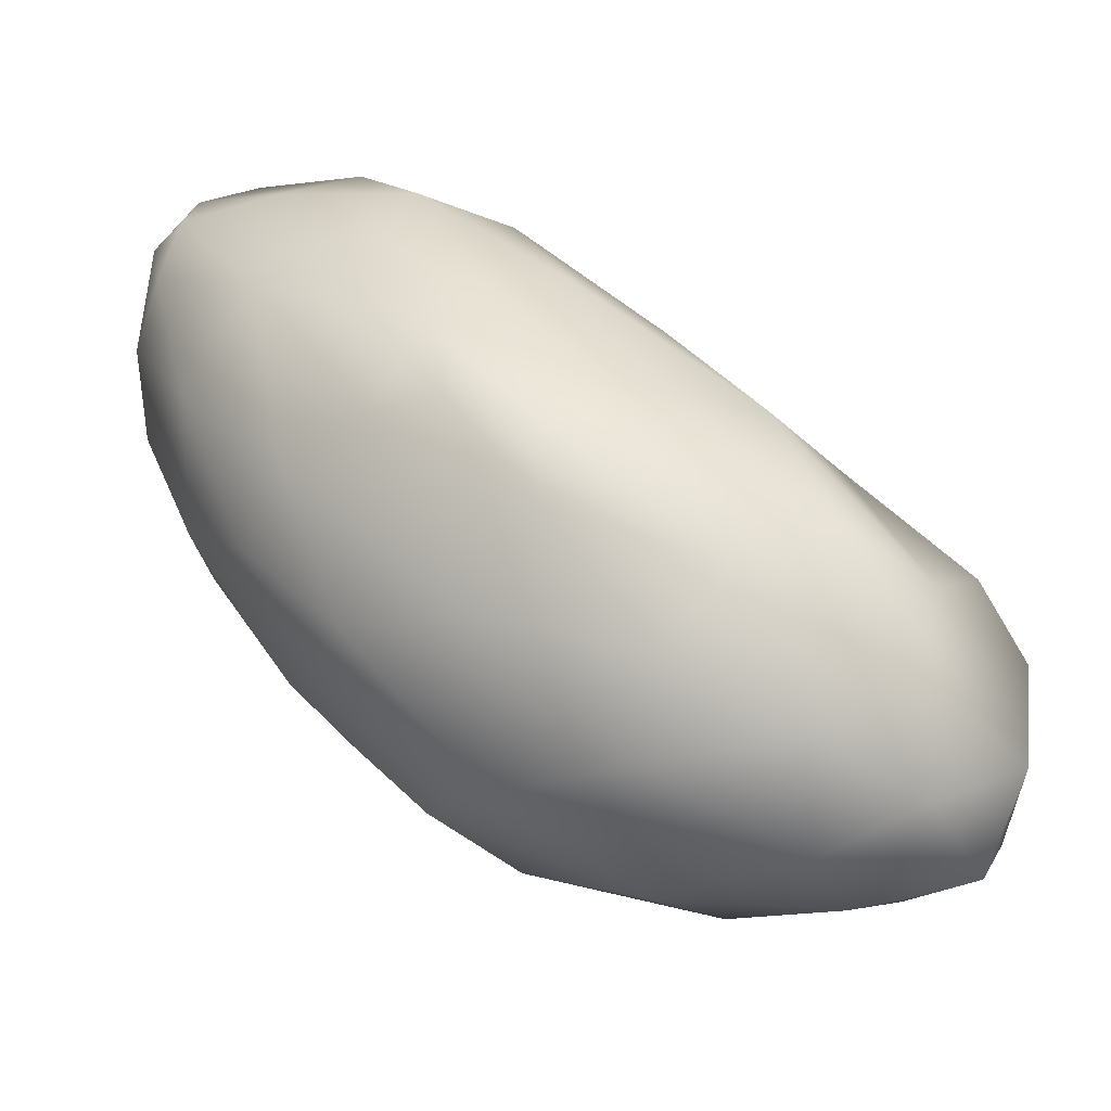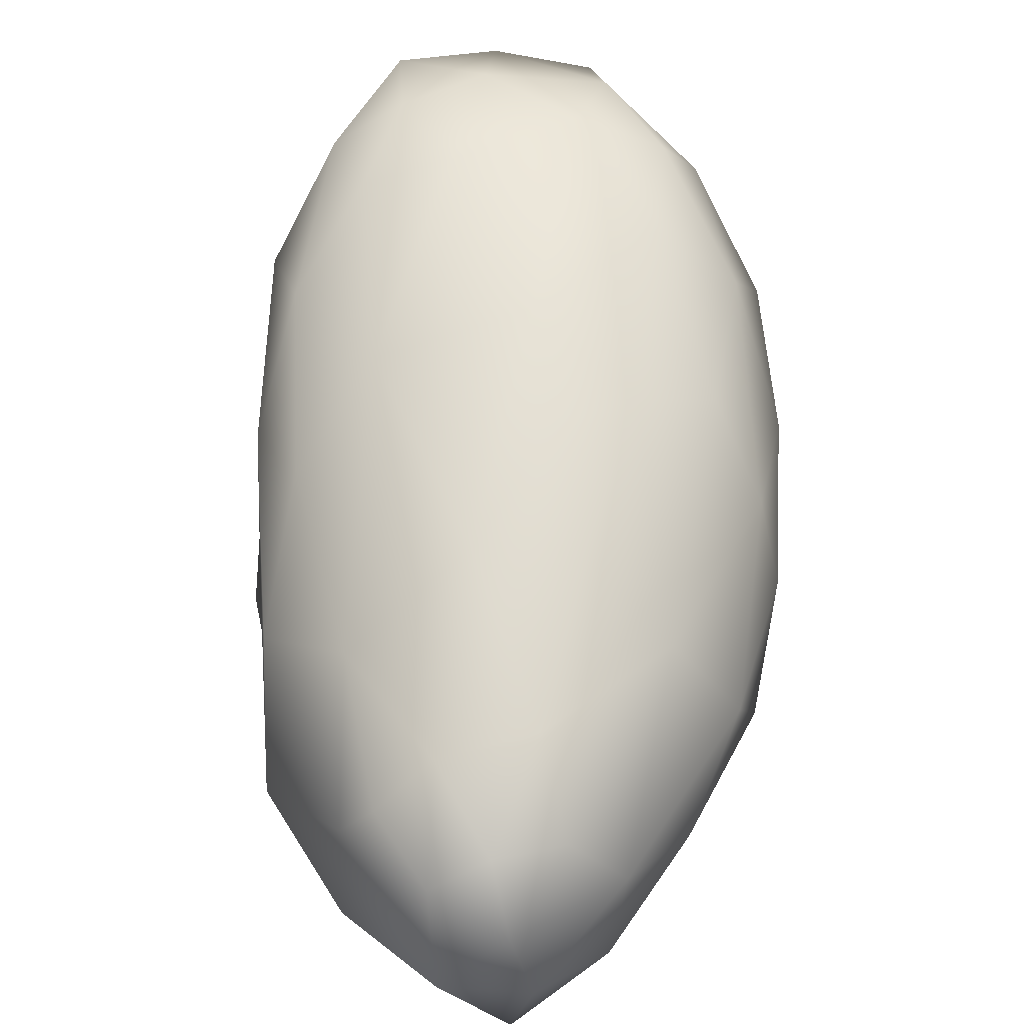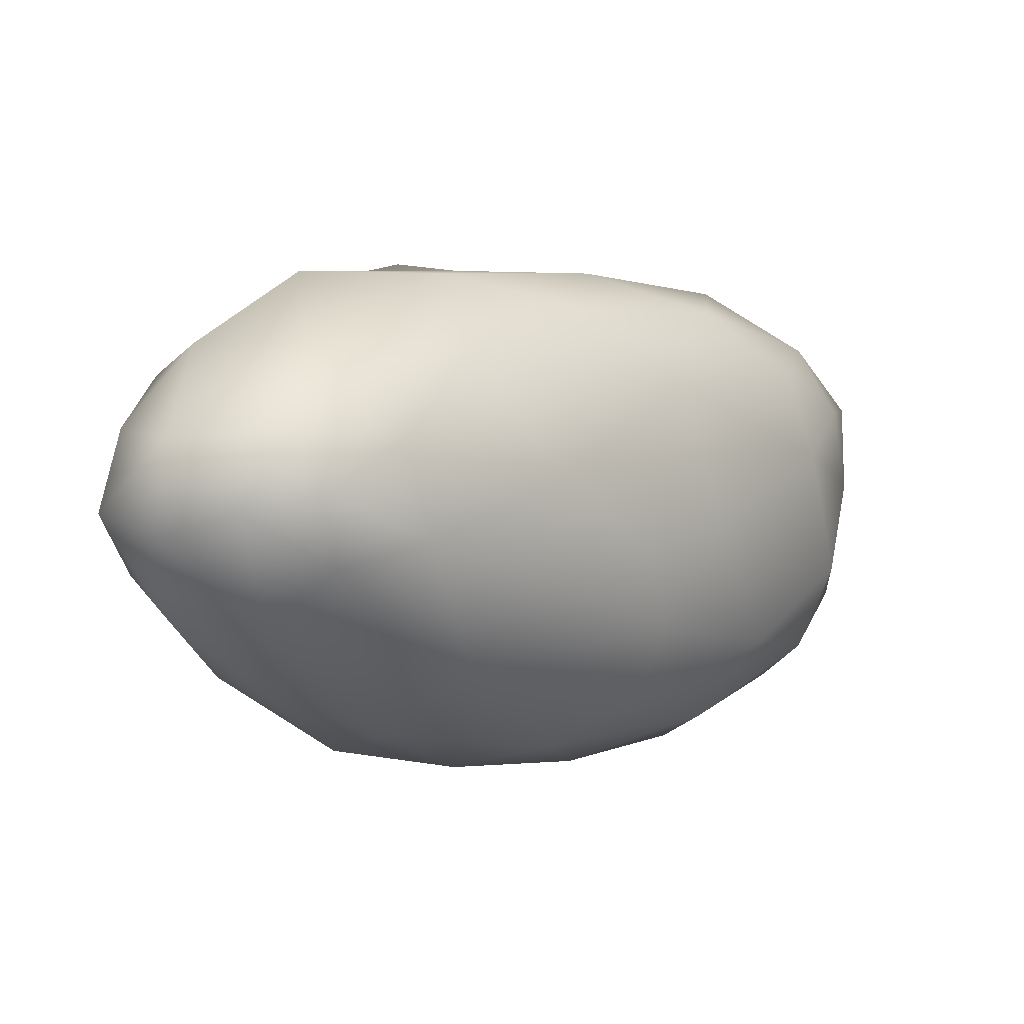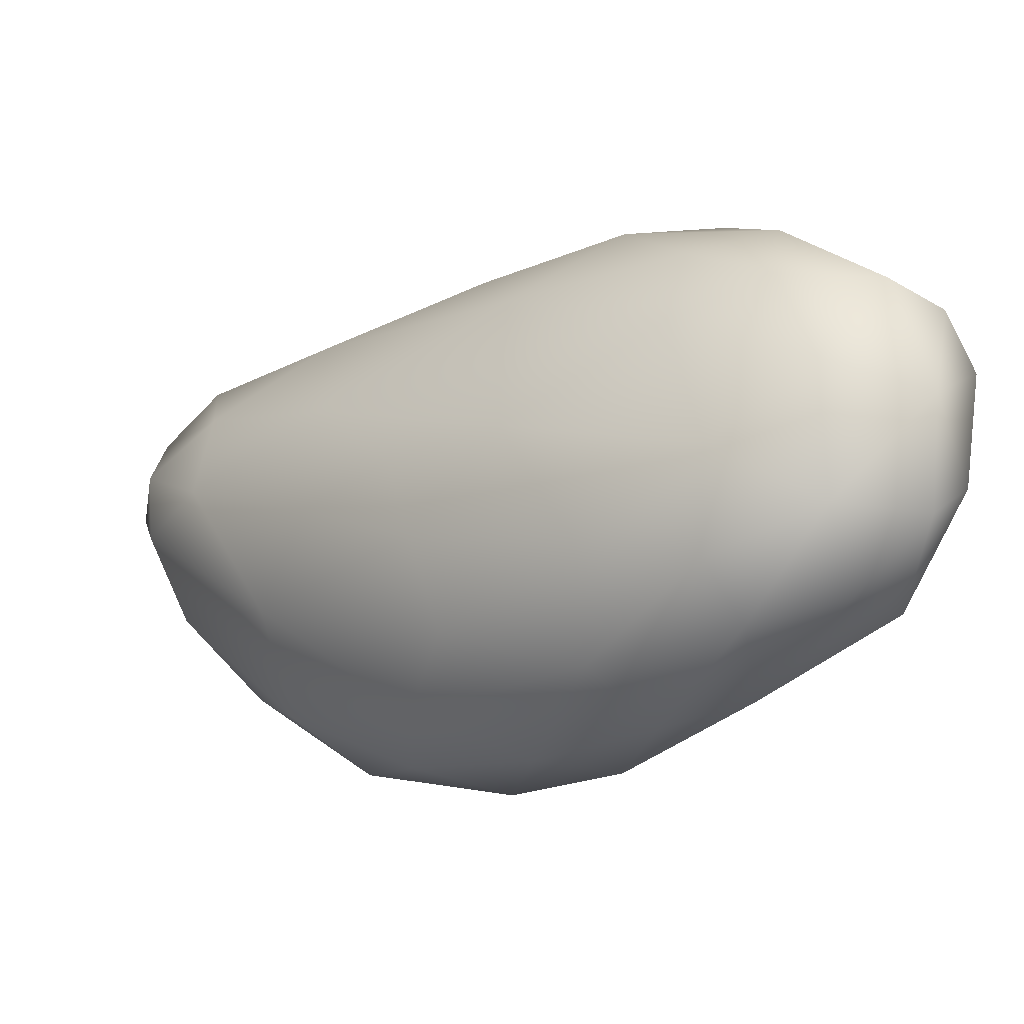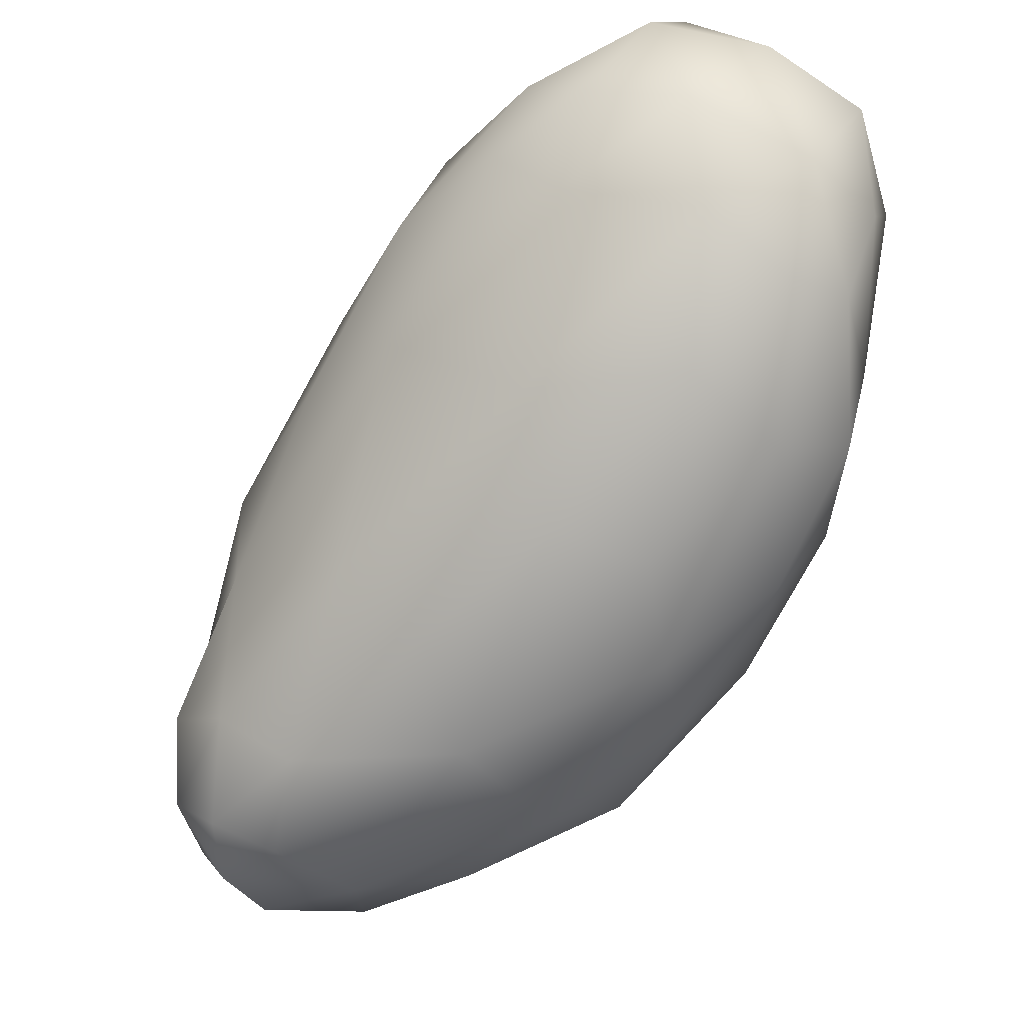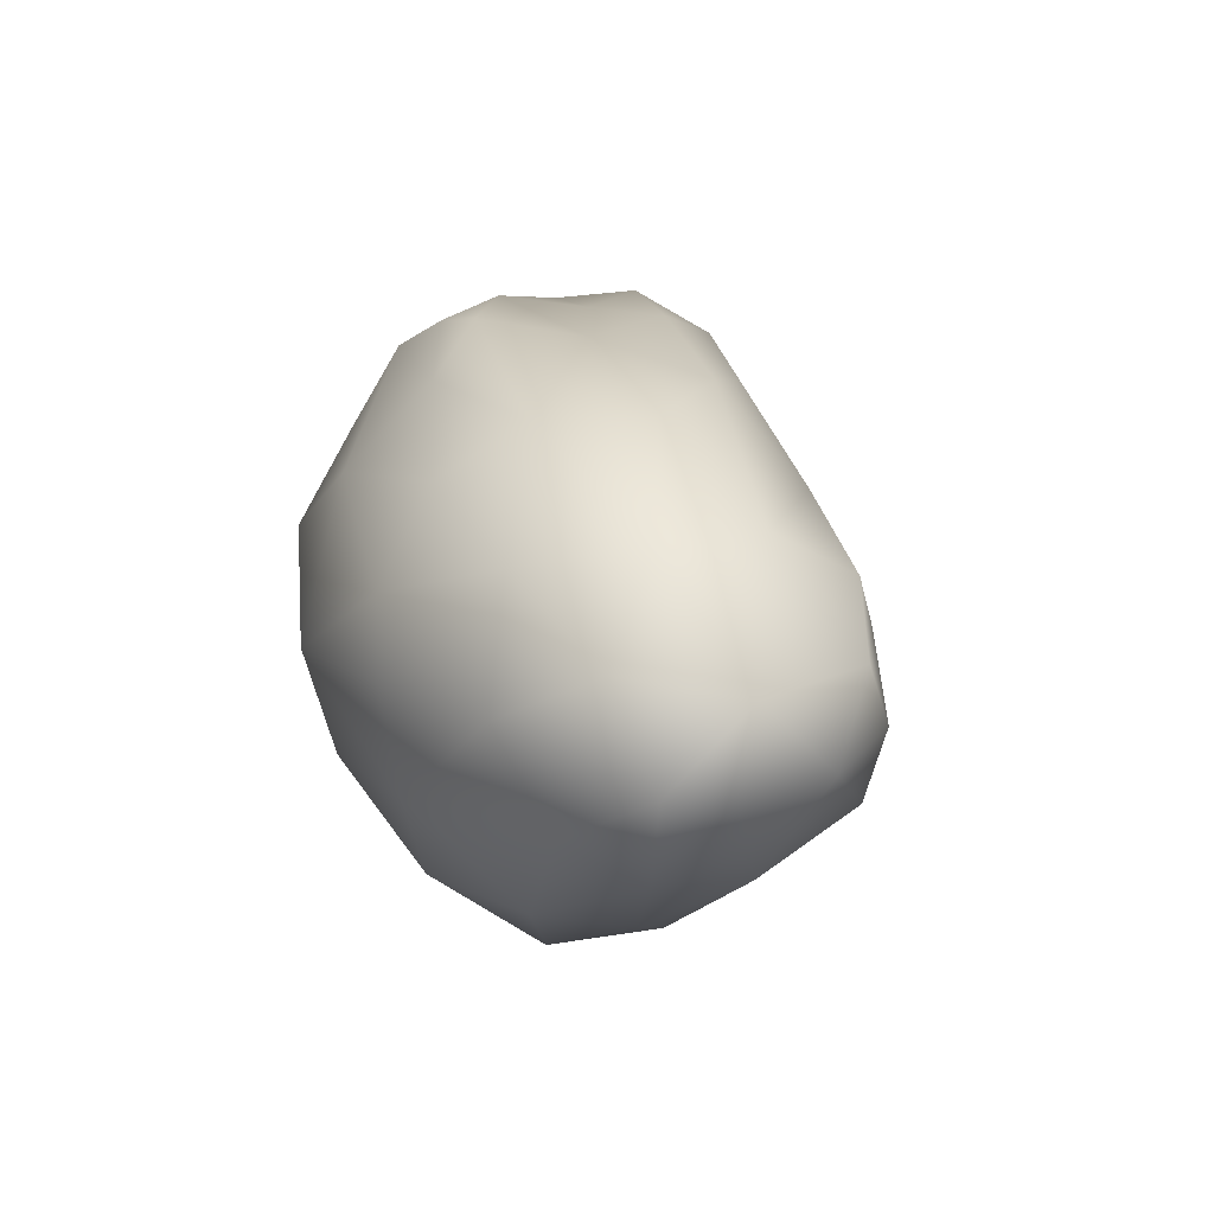
<metadata>
{"format":"obj","ext":"obj","renderer":"f3d","projection":"perspective","resolution":1024,"background":"white","views":[{"elev":-47.6,"azim":-4.2,"up":"+Y"},{"elev":26.5,"azim":92.3,"up":"+Y"},{"elev":-1.9,"azim":93.0,"up":"+Z"},{"elev":64.3,"azim":-164.9,"up":"+Y"},{"elev":54.1,"azim":136.5,"up":"+Y"},{"elev":14.5,"azim":40.8,"up":"+Z"}]}
</metadata>
<code>
v 9471 4395 5533
v 9376 4455 5524
v 9437 4466 5521
v 9363 4537 5519
v 9521 4428 5546
v 9313 4532 5527
v 9440 4521 5533
v 9298 4599 5532
v 9343 4622 5548
v 9410 4371 5564
v 9518 4331 5580
v 9307 4465 5564
v 9557 4364 5574
v 9549 4485 5586
v 9429 4582 5562
v 9251 4595 5563
v 9460 4596 5608
v 9266 4669 5572
v 9468 4297 5635
v 9618 4376 5609
v 9187 4646 5610
v 9225 4543 5611
v 9216 4676 5598
v 9363 4662 5598
v 9295 4692 5593
v 9605 4316 5619
v 9356 4361 5619
v 9276 4445 5627
v 9187 4710 5640
v 9239 4715 5629
v 9571 4291 5640
v 9648 4418 5642
v 9216 4506 5677
v 9618 4470 5658
v 9534 4536 5634
v 9485 4590 5653
v 9180 4610 5657
v 9308 4714 5646
v 9635 4287 5674
v 9651 4322 5660
v 9384 4312 5692
v 9668 4370 5672
v 9297 4398 5676
v 9424 4635 5669
v 9170 4680 5674
v 9544 4276 5694
v 9461 4289 5693
v 9662 4417 5683
v 9541 4540 5699
v 9345 4699 5720
v 9198 4724 5701
v 9262 4727 5704
v 9656 4328 5713
v 9251 4446 5723
v 9175 4622 5714
v 9601 4291 5723
v 9305 4386 5729
v 9664 4398 5717
v 9625 4455 5715
v 9178 4684 5740
v 9455 4296 5734
v 9210 4542 5748
v 9443 4611 5760
v 9237 4728 5759
v 9294 4717 5753
v 9536 4298 5759
v 9368 4358 5770
v 9271 4460 5769
v 9636 4429 5747
v 9565 4485 5769
v 9346 4683 5773
v 9203 4705 5762
v 9464 4324 5784
v 9594 4331 5771
v 9607 4396 5770
v 9187 4627 5762
v 9198 4662 5778
v 9552 4385 5818
v 9316 4451 5818
v 9246 4574 5801
v 9298 4693 5795
v 9496 4358 5812
v 9403 4388 5817
v 9519 4468 5820
v 9387 4628 5811
v 9253 4667 5798
v 9470 4550 5804
v 9332 4628 5831
v 9396 4426 5843
v 9353 4446 5836
v 9340 4504 5842
v 9419 4549 5833
v 9303 4592 5828
v 9437 4467 5833
v 9366 4549 5833
f 1 2 3
f 3 2 4
f 5 1 3
f 2 6 4
f 5 3 7
f 4 6 8
f 7 3 4
f 9 7 4
f 9 4 8
f 10 1 11
f 1 10 2
f 10 12 2
f 5 13 1
f 2 12 6
f 14 5 7
f 15 14 7
f 16 6 12
f 17 14 15
f 6 16 8
f 7 9 15
f 8 16 18
f 9 8 18
f 10 11 19
f 13 11 1
f 13 5 20
f 5 14 20
f 21 16 22
f 22 16 12
f 23 16 21
f 16 23 18
f 9 24 15
f 15 24 17
f 25 9 18
f 24 9 25
f 26 11 13
f 12 10 27
f 26 13 20
f 12 27 28
f 22 12 28
f 23 21 29
f 18 30 25
f 18 23 30
f 31 19 11
f 26 31 11
f 19 27 10
f 20 14 32
f 28 33 22
f 14 34 32
f 17 35 14
f 36 35 17
f 21 22 37
f 24 25 38
f 25 30 38
f 31 26 39
f 39 26 40
f 41 27 19
f 40 26 20
f 20 42 40
f 28 27 43
f 32 42 20
f 22 33 37
f 35 34 14
f 36 17 44
f 21 45 29
f 44 17 24
f 23 29 30
f 31 46 19
f 19 46 47
f 27 41 43
f 28 43 33
f 42 32 48
f 48 32 34
f 35 36 49
f 45 21 37
f 44 24 38
f 44 38 50
f 29 45 51
f 30 29 51
f 38 30 52
f 31 39 46
f 47 41 19
f 53 39 40
f 53 40 42
f 33 43 54
f 34 35 49
f 49 36 44
f 37 55 45
f 50 38 52
f 39 53 56
f 57 43 41
f 57 54 43
f 42 48 58
f 34 59 48
f 49 59 34
f 33 55 37
f 45 60 51
f 30 51 52
f 47 61 41
f 46 61 47
f 39 56 46
f 42 58 53
f 58 48 59
f 54 62 33
f 33 62 55
f 49 44 63
f 55 60 45
f 52 51 64
f 65 50 52
f 46 66 61
f 46 56 66
f 67 57 41
f 68 54 57
f 59 69 58
f 49 70 59
f 63 44 50
f 71 63 50
f 51 60 72
f 51 72 64
f 52 64 65
f 66 73 61
f 56 74 66
f 74 56 53
f 61 67 41
f 74 53 75
f 58 75 53
f 68 57 67
f 69 75 58
f 68 62 54
f 69 59 70
f 70 49 63
f 62 76 55
f 55 76 60
f 60 76 77
f 72 60 77
f 50 65 71
f 73 67 61
f 74 75 78
f 67 79 68
f 68 80 62
f 62 80 76
f 64 81 65
f 81 71 65
f 73 66 82
f 82 66 74
f 73 83 67
f 70 84 75
f 69 70 75
f 63 71 85
f 86 72 77
f 71 81 85
f 64 72 86
f 64 86 81
f 73 82 83
f 74 78 82
f 67 83 79
f 78 75 84
f 79 80 68
f 70 87 84
f 70 63 87
f 80 77 76
f 77 80 86
f 63 85 87
f 88 85 81
f 88 81 86
f 82 89 83
f 83 90 79
f 90 83 89
f 91 79 90
f 80 79 91
f 84 87 92
f 91 93 80
f 80 93 86
f 92 85 88
f 92 87 85
f 88 86 93
f 89 82 94
f 94 82 78
f 78 84 94
f 89 91 90
f 94 91 89
f 94 84 92
f 94 95 91
f 92 95 94
f 95 93 91
f 95 88 93
f 92 88 95

</code>
